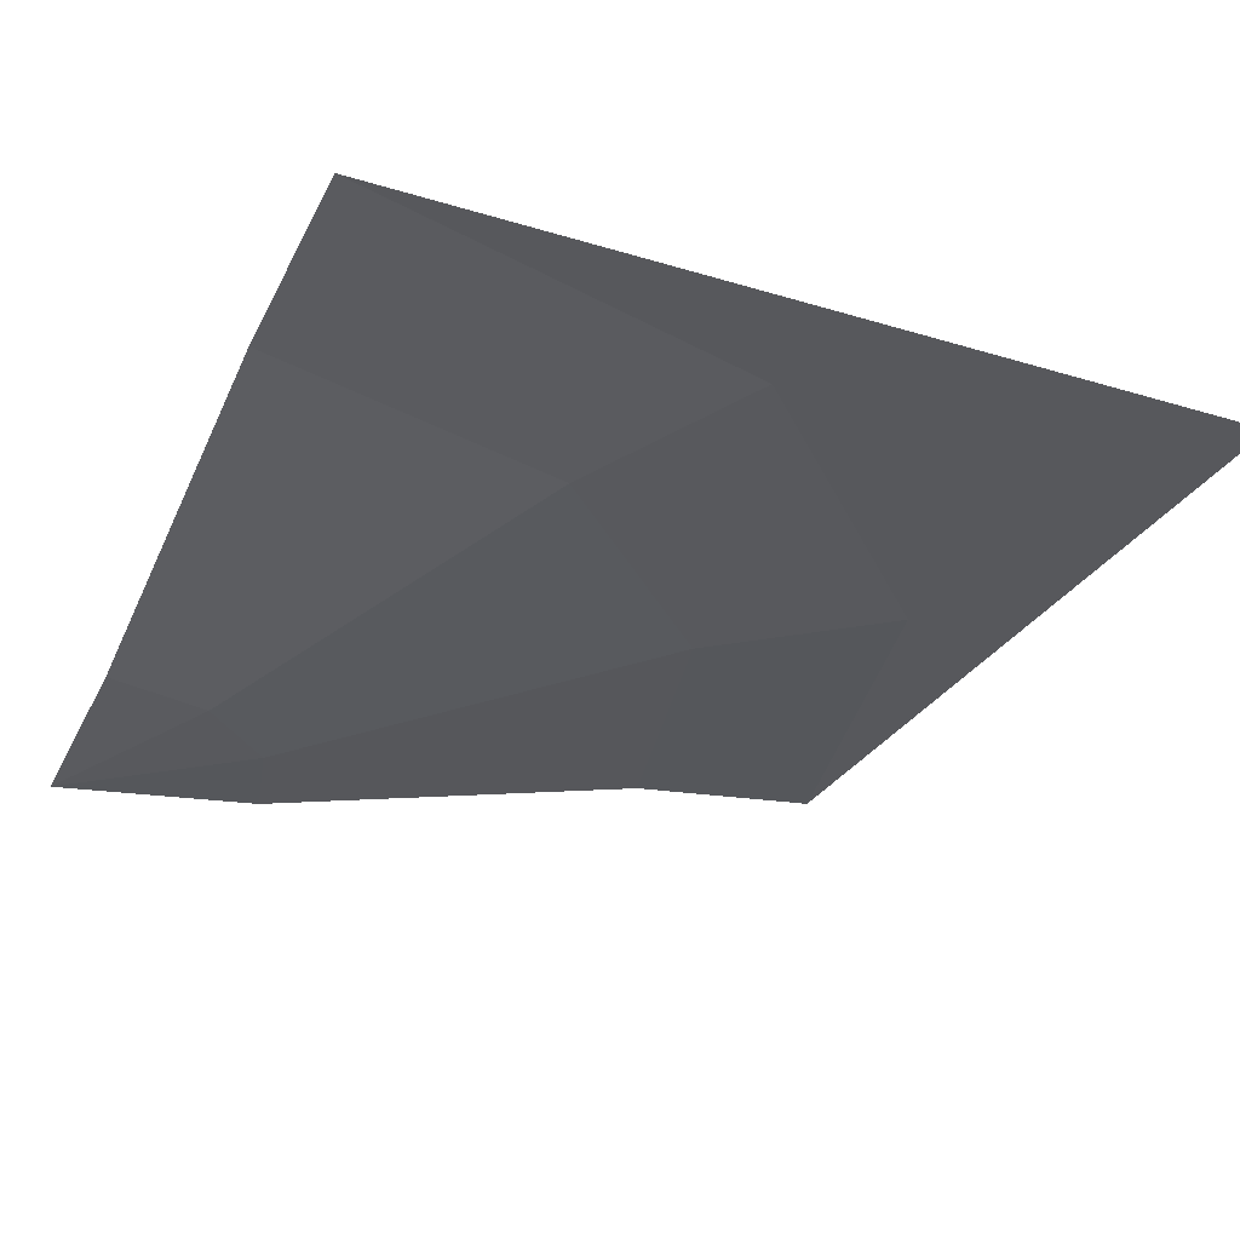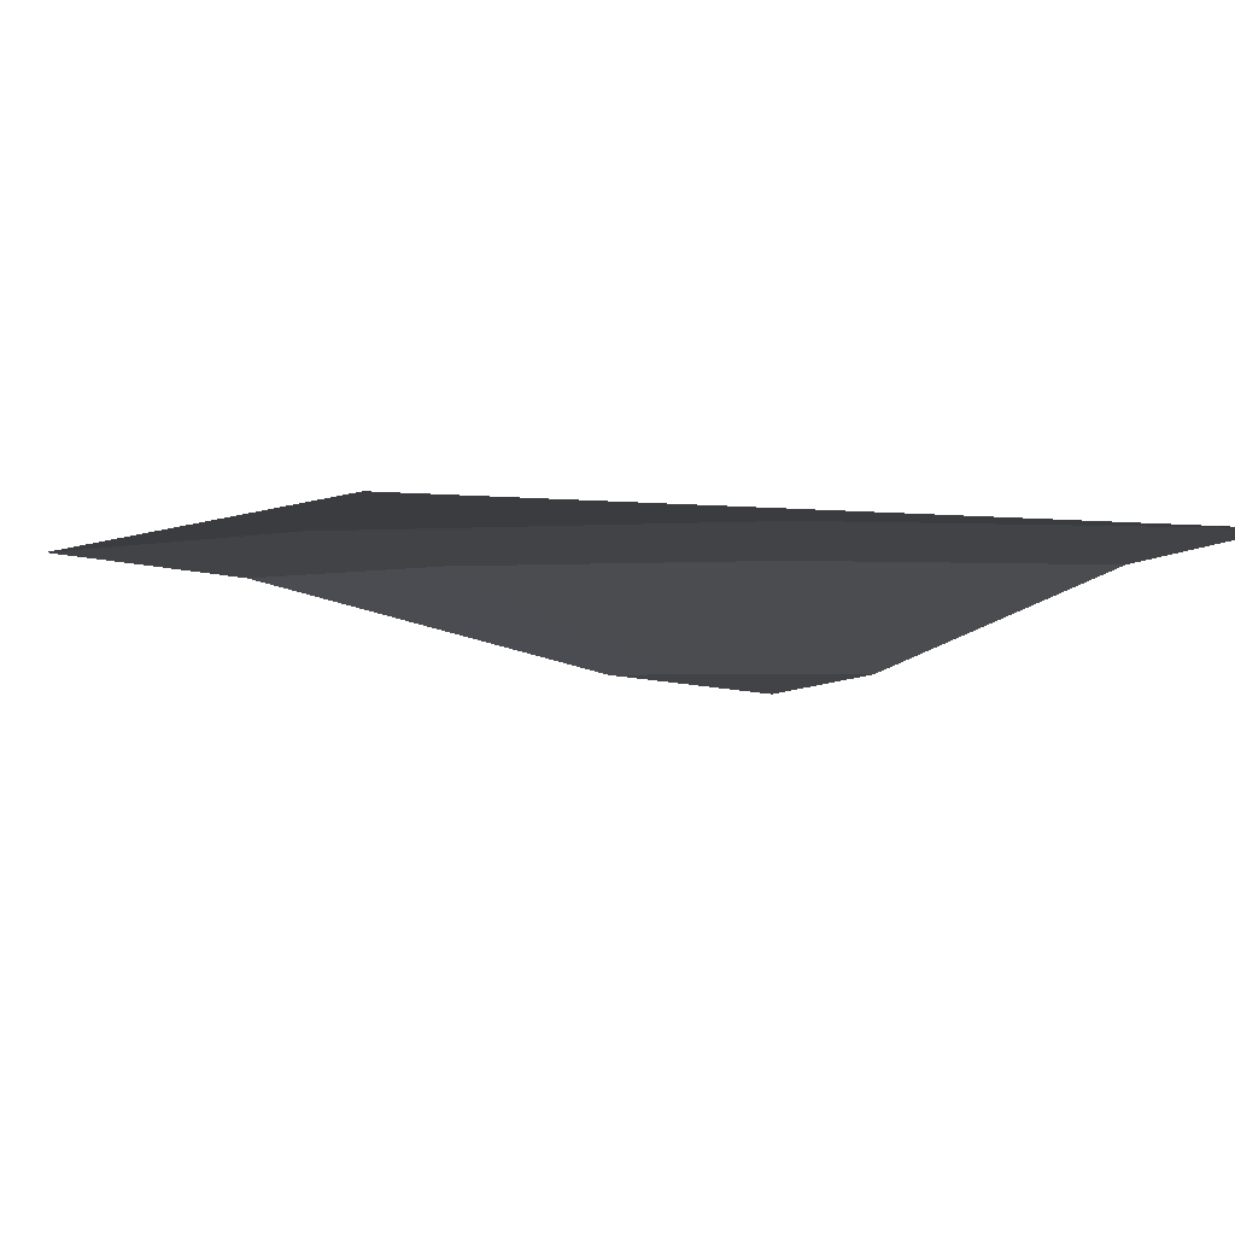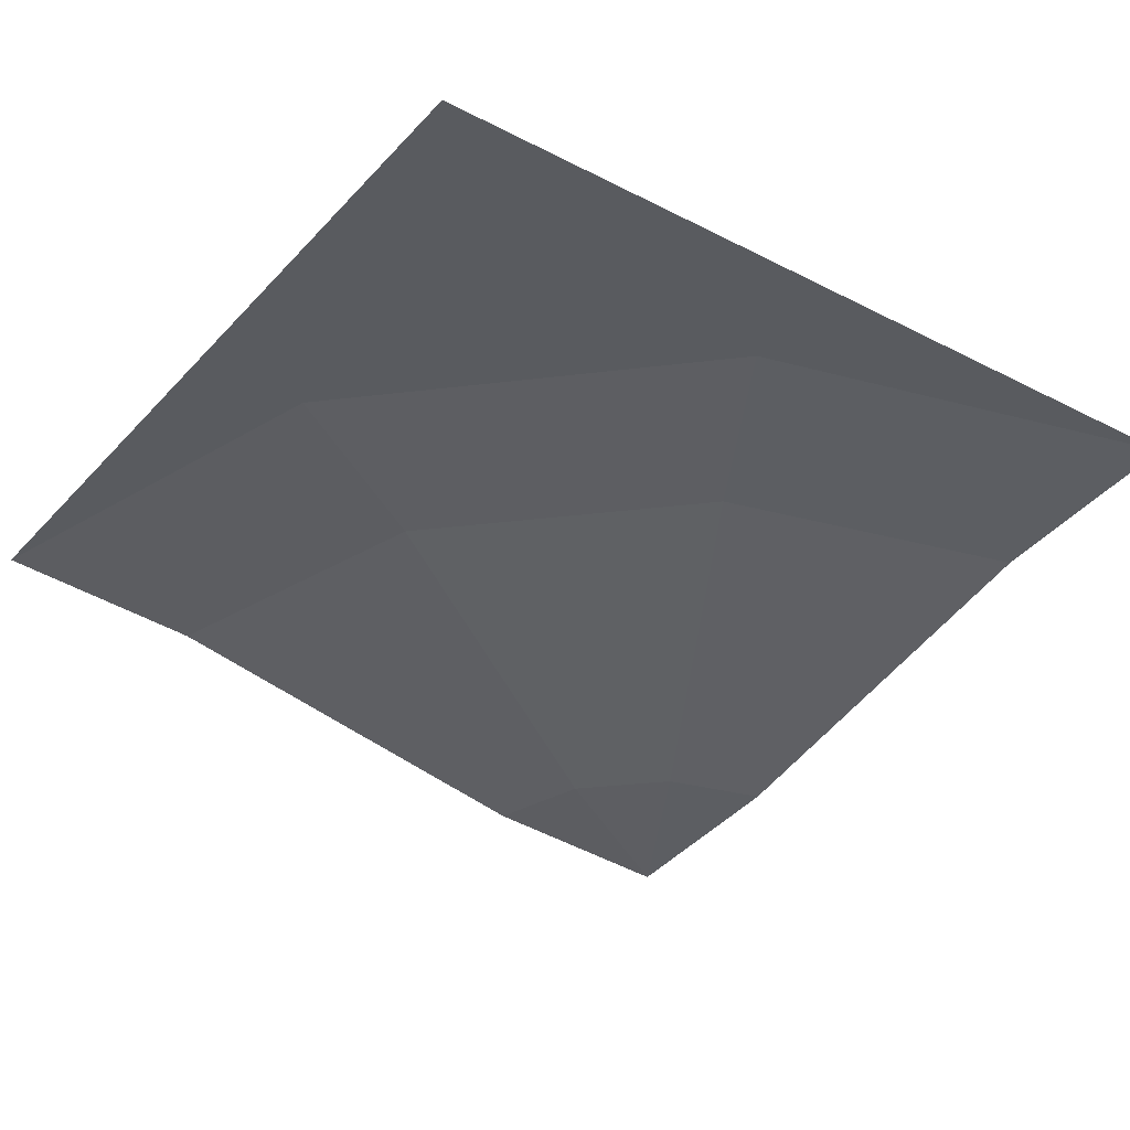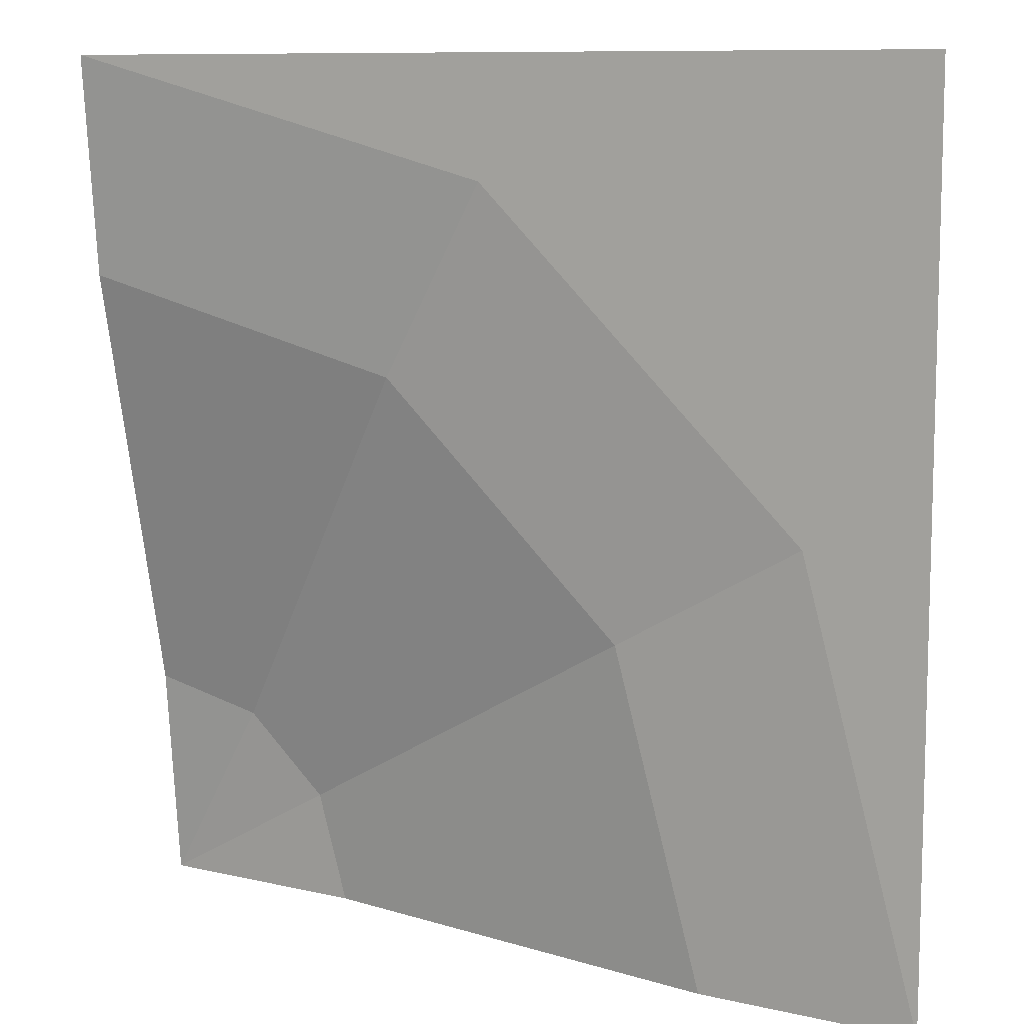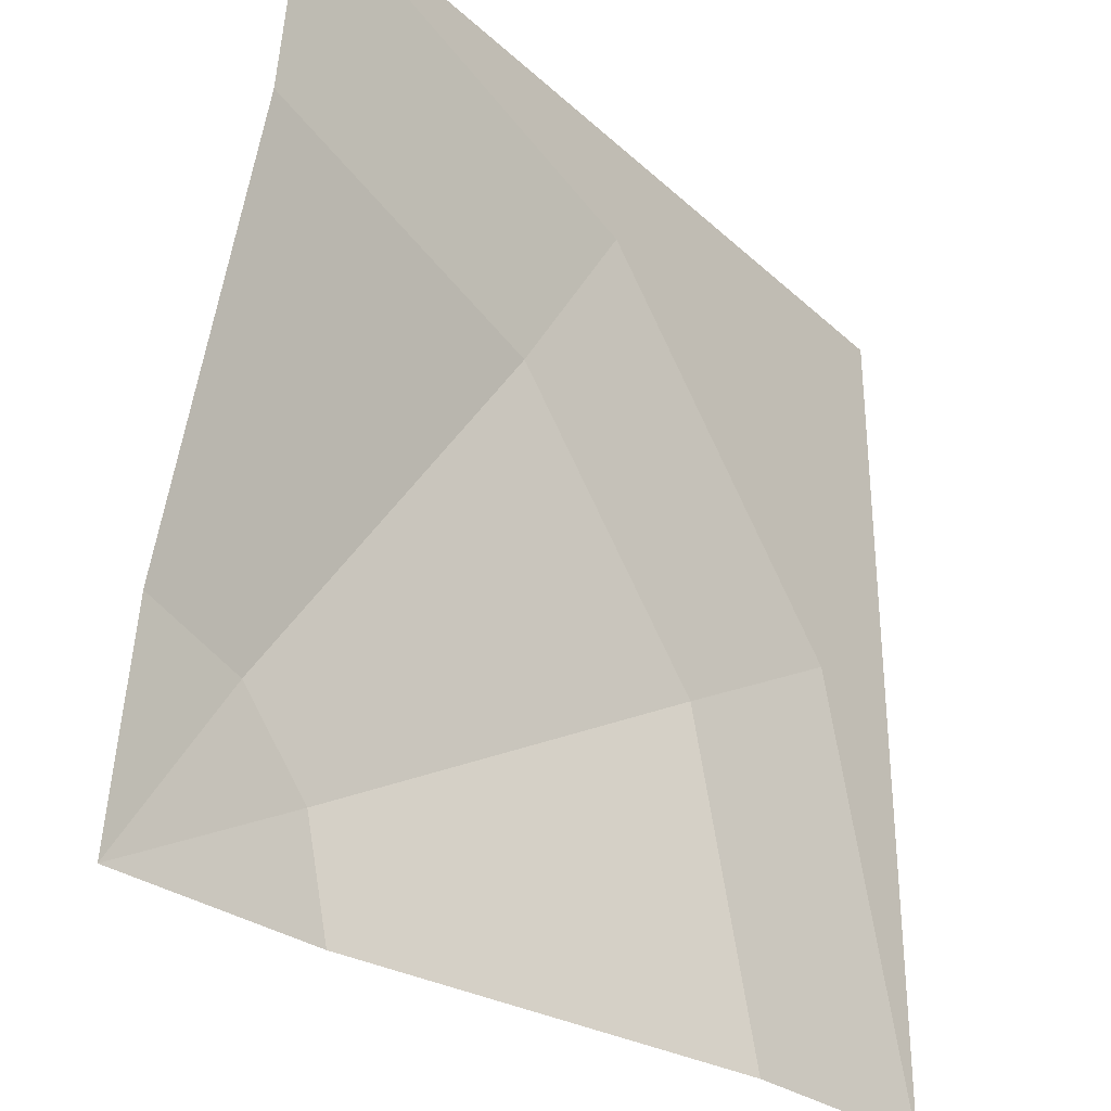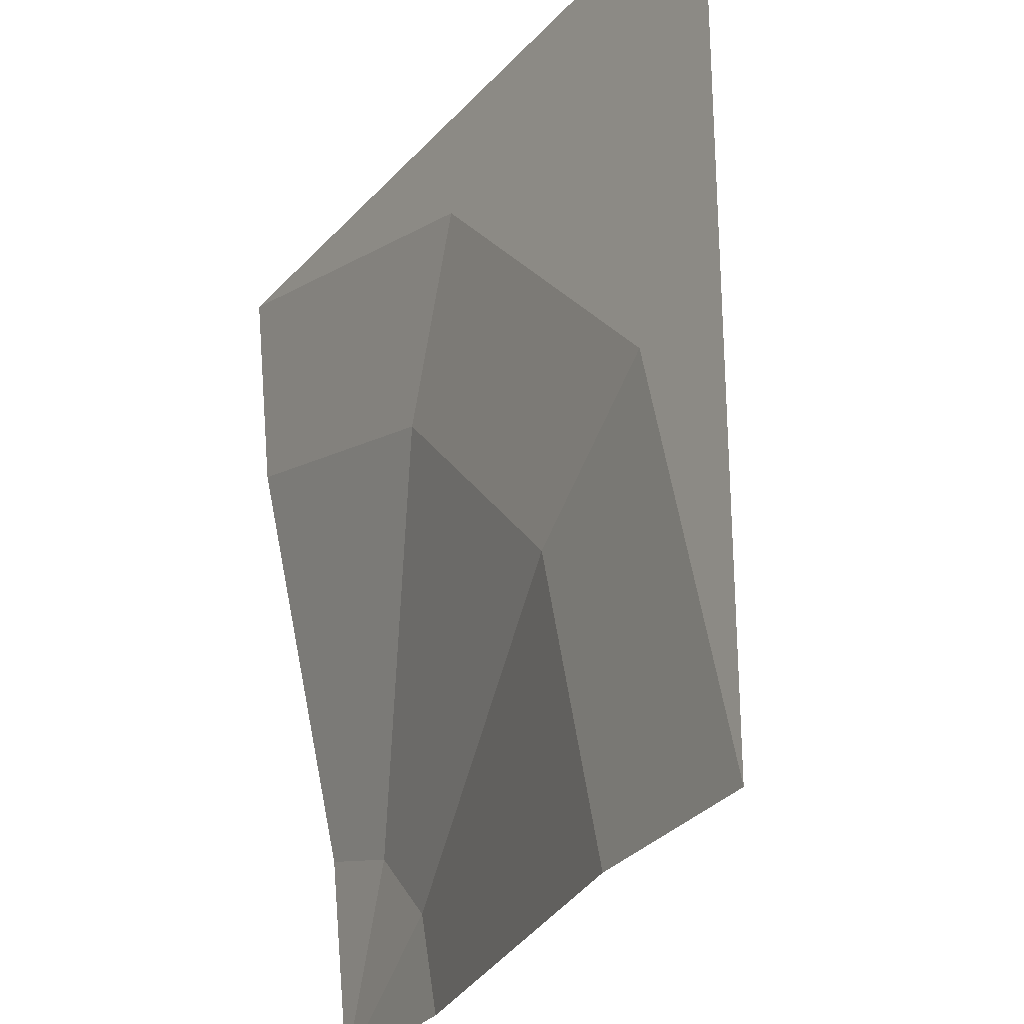
<metadata>
{"format":"obj","ext":"obj","renderer":"f3d","projection":"perspective","resolution":1024,"background":"white","views":[{"elev":-28.8,"azim":-114.3,"up":"+Y"},{"elev":-1.8,"azim":-27.7,"up":"+Y"},{"elev":-32.7,"azim":-35.4,"up":"+Y"},{"elev":9.7,"azim":-154.6,"up":"+Z"},{"elev":-31.1,"azim":128.1,"up":"+Z"},{"elev":-27.0,"azim":-122.3,"up":"+Z"}]}
</metadata>
<code>
o object1
g object1
v 0.75 0.075 -1.5
v 0.8505 0.075 -1.125
v -0.4486 0.425 -0.375
v -0.75 0.425 -1.5
v -1.5 0.5 -1.5
v -1.098 0.5 -0
v -0 0.5 1.098
v 1.5 0.5 1.5
v -1.5 0.5 1.5
v 1.5 0.425 0.75
v 0.375 0.425 0.4486
v 1.125 0.075 -0.8505
v 1.5 0.075 -0.75
v 1.5 -0 -1.5
f 3 2 1
f 4 3 1
f 6 3 4
f 5 6 4
f 6 5 9
f 9 8 7
f 7 6 9
f 10 11 7
f 7 8 10
f 10 13 12
f 11 10 12
f 14 12 13
f 14 2 12
f 11 3 6
f 6 7 11
f 14 1 2
f 11 12 2
f 3 11 2

</code>
